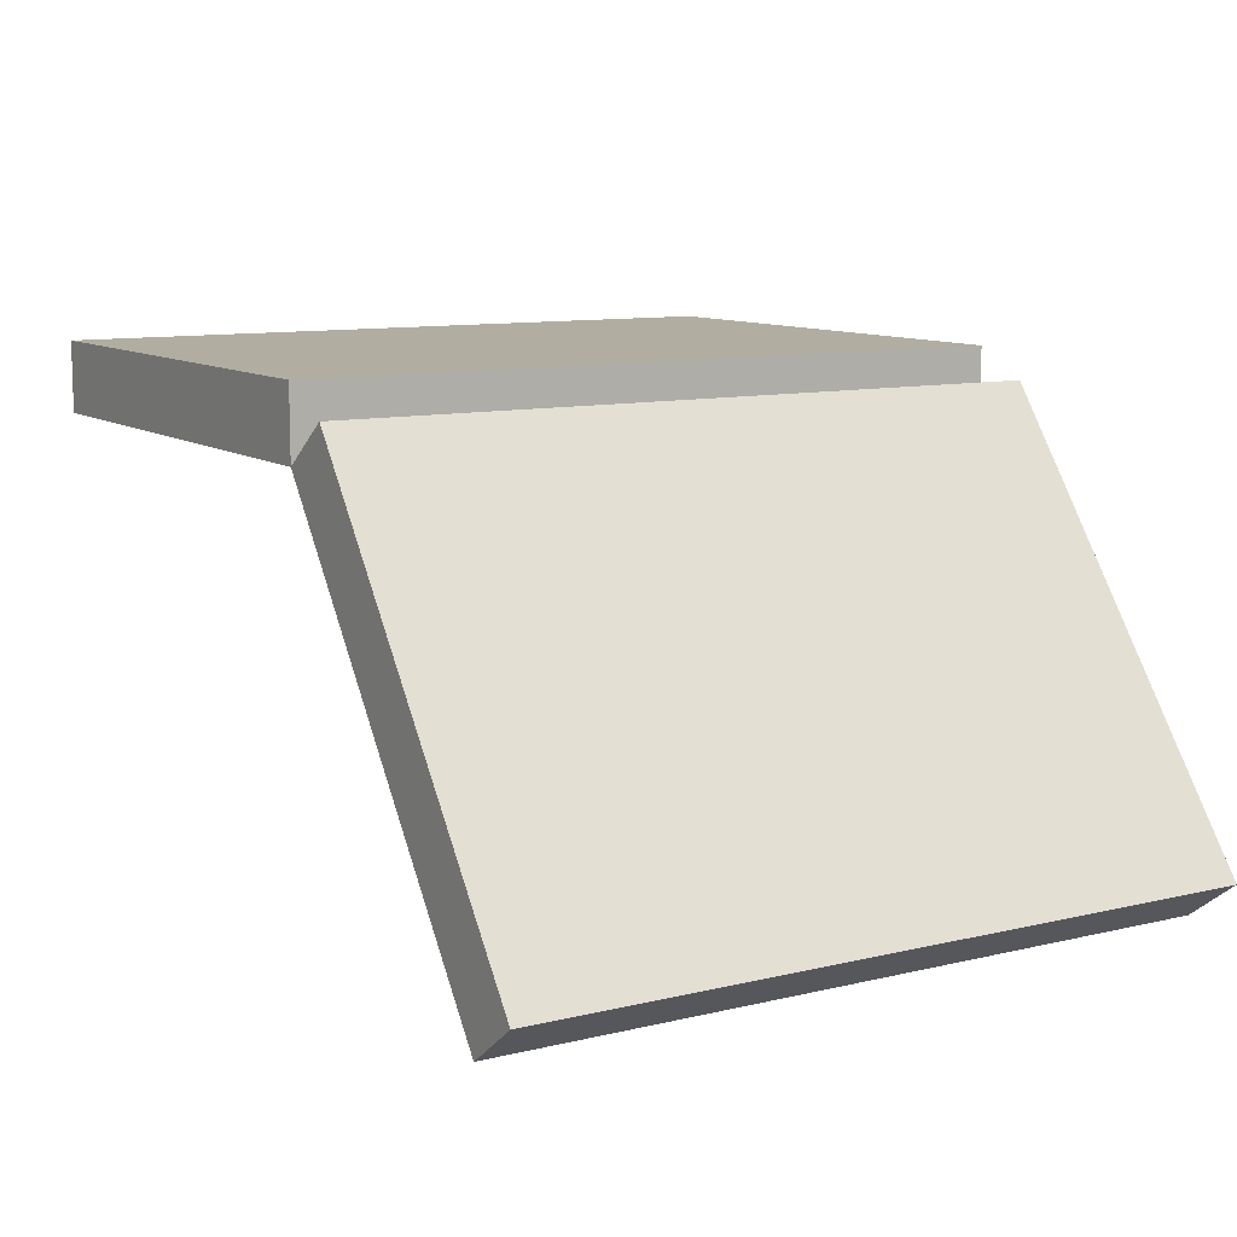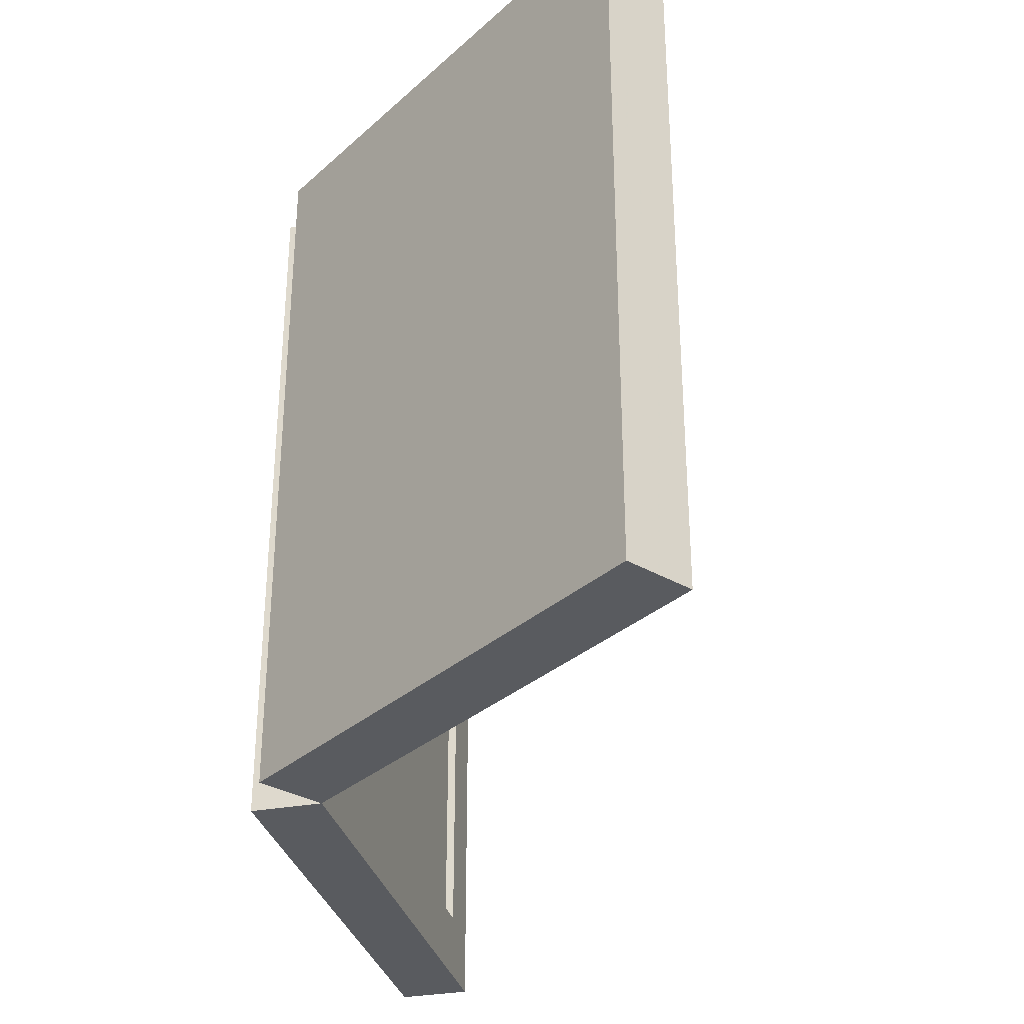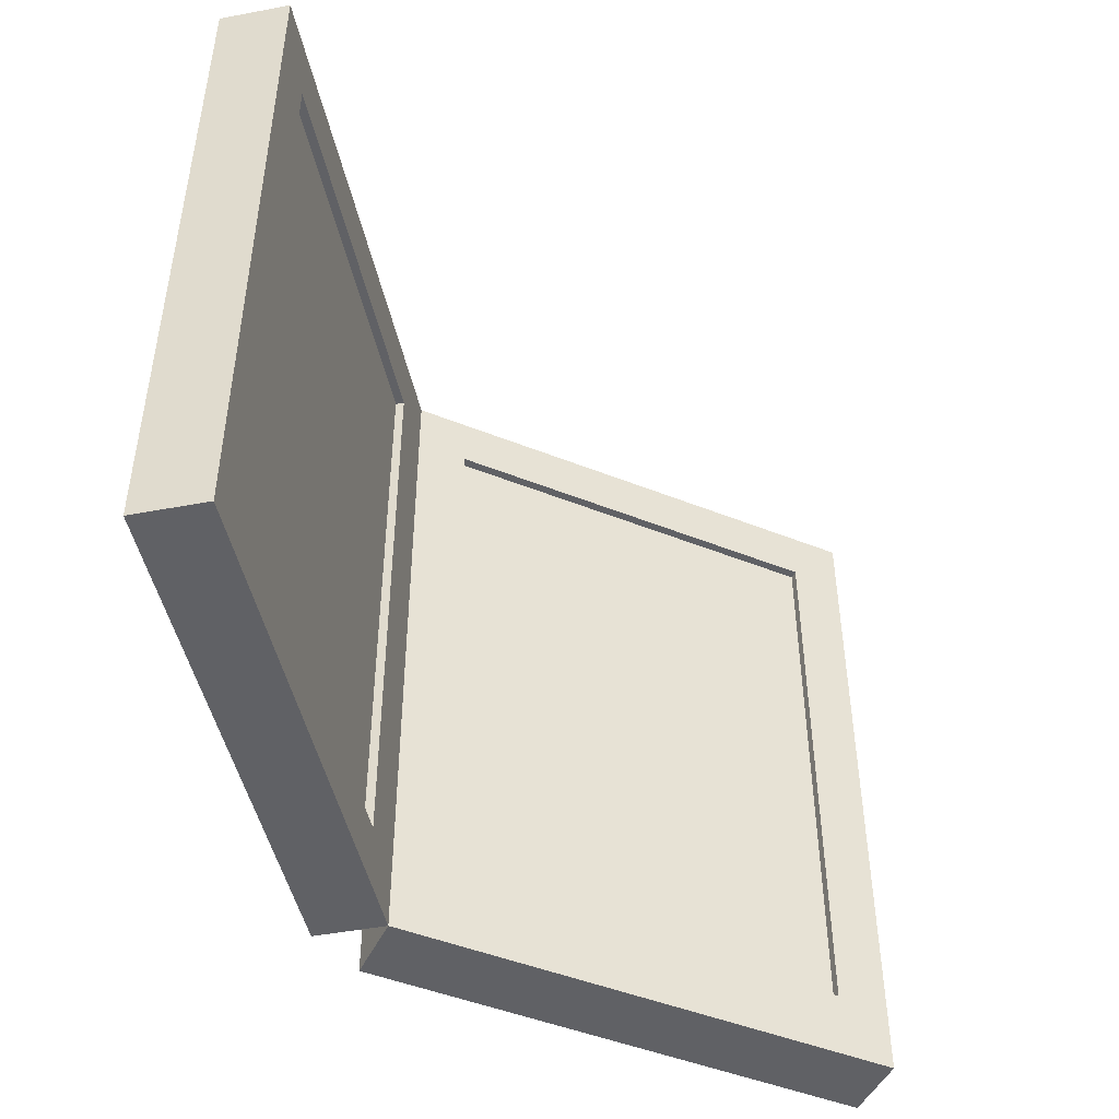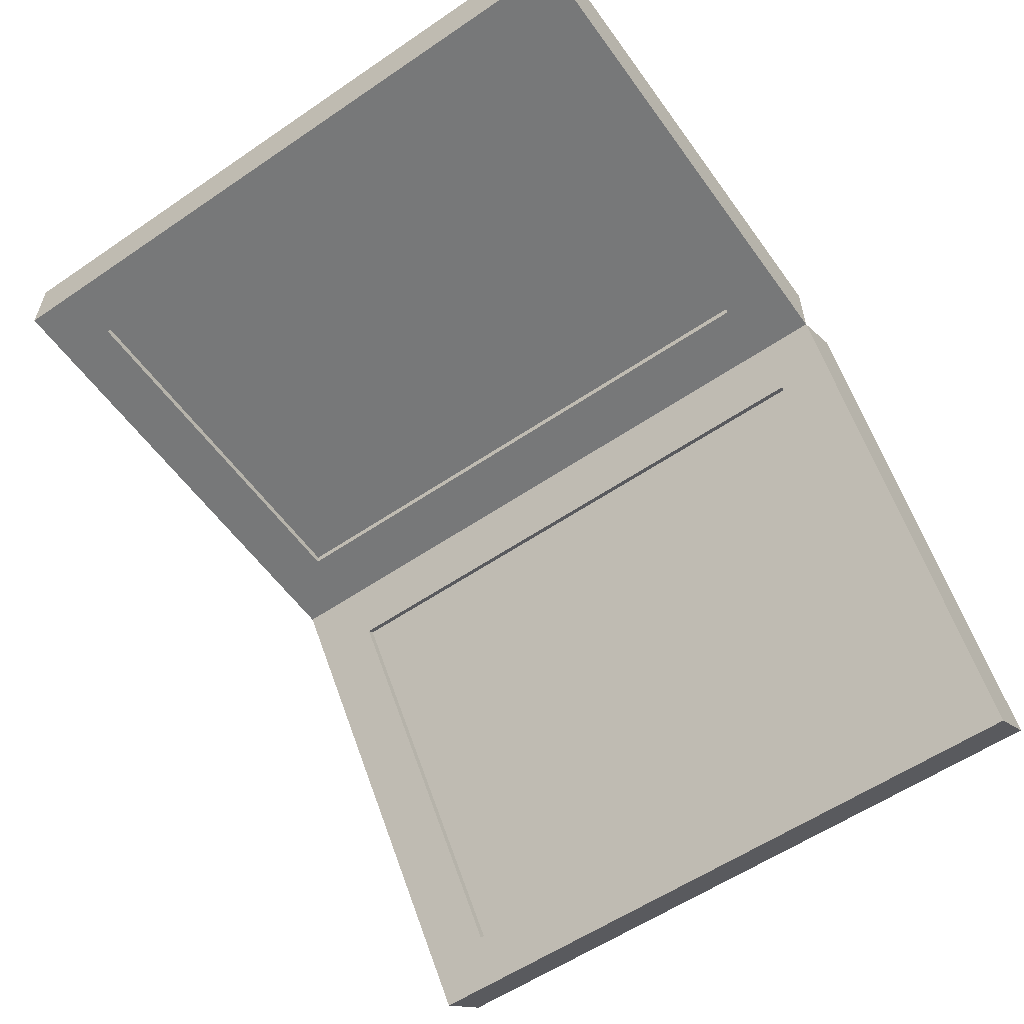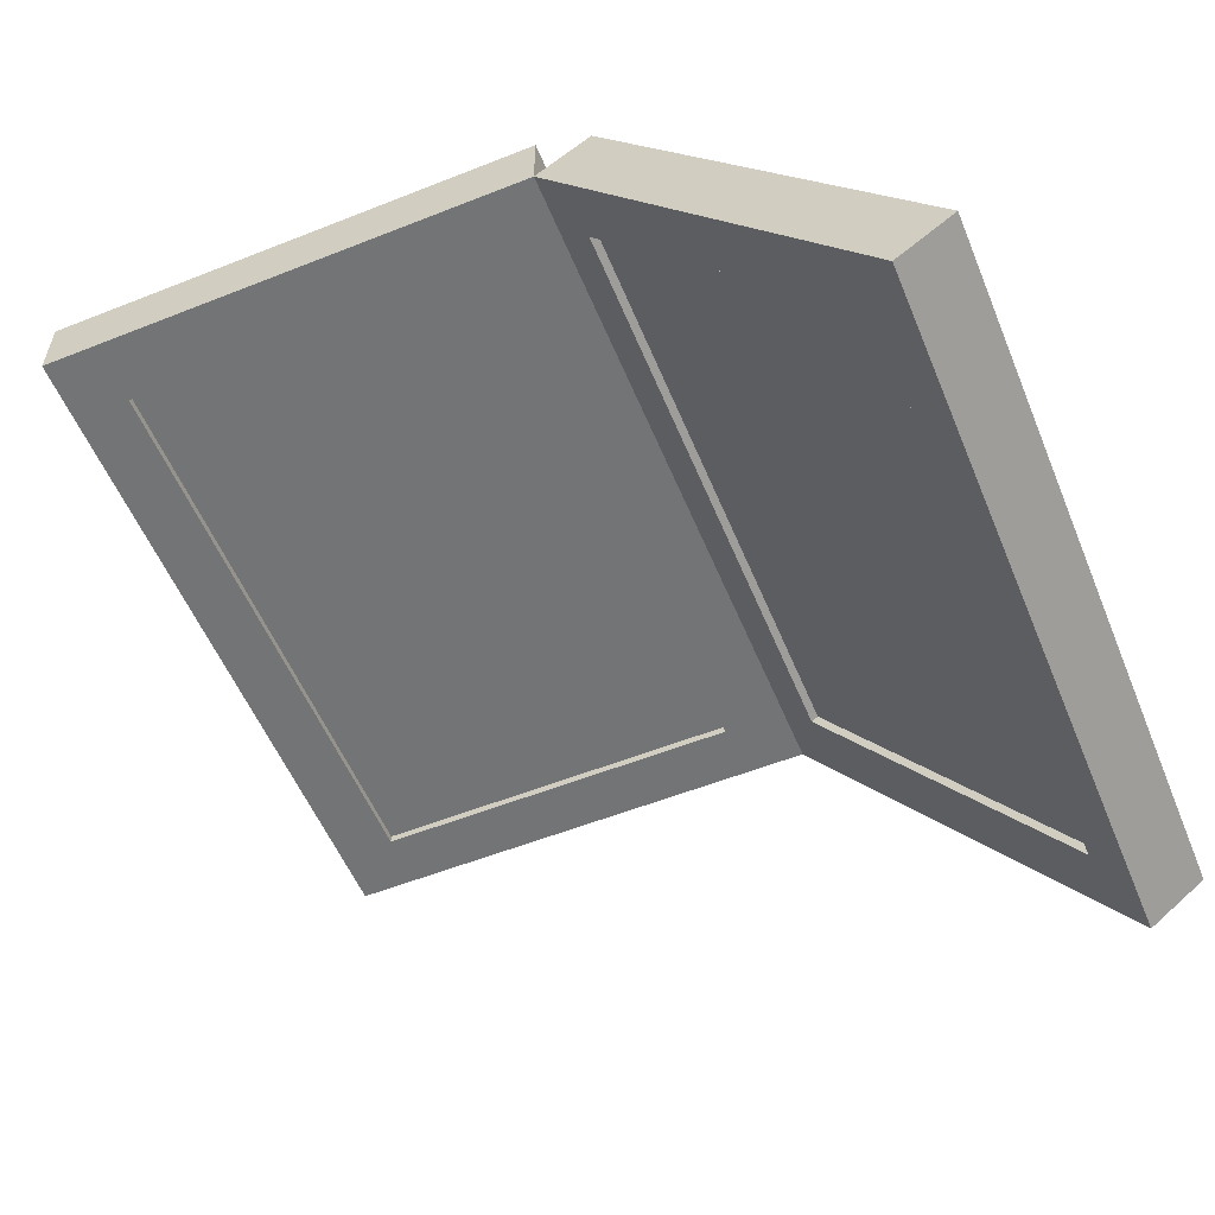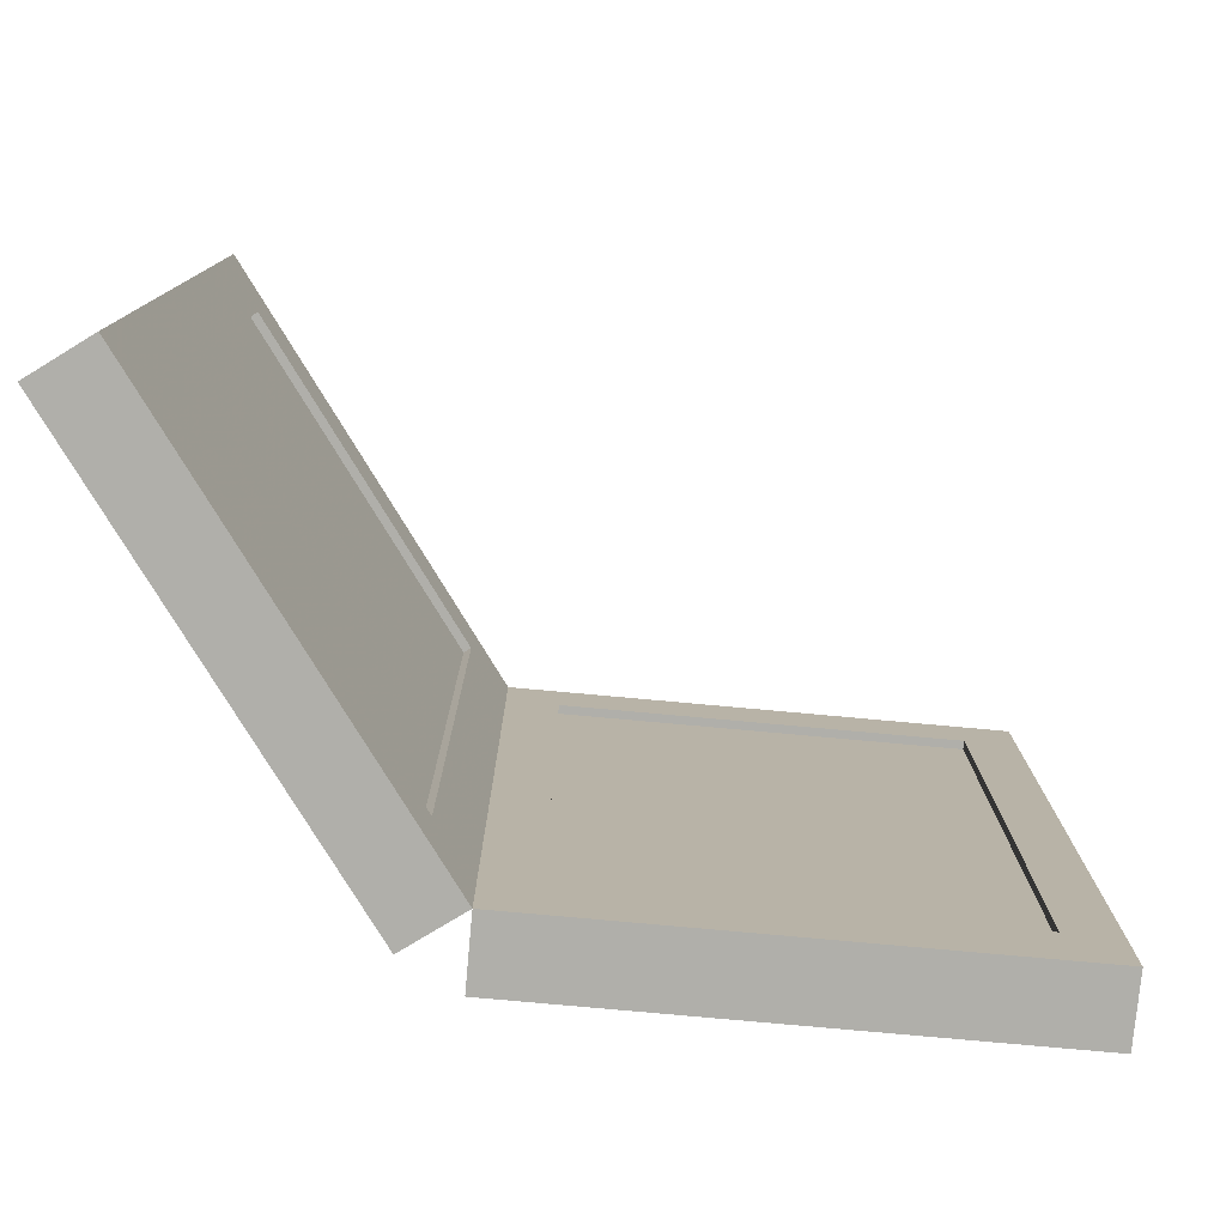
<metadata>
{"format":"obj","ext":"obj","renderer":"f3d","projection":"perspective","resolution":1024,"background":"white","views":[{"elev":10.3,"azim":58.6,"up":"+Y"},{"elev":-32.5,"azim":-129.2,"up":"+Z"},{"elev":-47.1,"azim":-78.0,"up":"+Z"},{"elev":-57.4,"azim":-54.7,"up":"+Y"},{"elev":-56.1,"azim":22.5,"up":"+Y"},{"elev":-78.0,"azim":-58.7,"up":"+Z"}]}
</metadata>
<code>
v 6.32 -2.66 5.062
v 4.164 0.254 0
v 4.164 0.254 5.062
v 4.164 0.254 0
v 6.32 -2.66 5.062
v 6.32 -2.66 0
v 3.762 0.4566 0
v 0.1368 0.4566 5.062
v 3.762 0.4566 5.062
v 0.1368 0.4566 5.062
v 3.762 0.4566 0
v 0.1368 0.4566 0
v 4.164 0.254 0
v 3.762 -0.04344 5.062
v 4.164 0.254 5.062
v 3.762 -0.04344 5.062
v 4.164 0.254 0
v 3.762 -0.04344 0
v 4.164 0.254 5.062
v 5.918 -2.957 5.062
v 6.32 -2.66 5.062
v 5.918 -2.957 5.062
v 4.164 0.254 5.062
v 3.762 -0.04344 5.062
v 5.918 -2.957 0
v 6.32 -2.66 5.062
v 5.918 -2.957 5.062
v 6.32 -2.66 5.062
v 5.918 -2.957 0
v 6.32 -2.66 0
v 5.918 -2.957 0
v 4.164 0.254 0
v 6.32 -2.66 0
v 4.164 0.254 0
v 5.918 -2.957 0
v 3.762 -0.04344 0
v 0.1368 -0.04344 0
v 3.762 0.4566 0
v 3.762 -0.04344 0
v 3.762 0.4566 0
v 0.1368 -0.04344 0
v 0.1368 0.4566 0
v 0.1368 -0.04344 0
v 0.1368 0.4566 5.062
v 0.1368 0.4566 0
v 0.1368 0.4566 5.062
v 0.1368 -0.04344 0
v 0.1368 -0.04344 5.062
v 0.1368 0.4566 5.062
v 3.762 -0.04344 5.062
v 3.762 0.4566 5.062
v 3.762 -0.04344 5.062
v 0.1368 0.4566 5.062
v 0.1368 -0.04344 5.062
v 3.762 -0.04344 5.062
v 3.762 0.4566 0
v 3.762 0.4566 5.062
v 3.762 0.4566 0
v 3.762 -0.04344 5.062
v 3.762 -0.04344 0
v 3.762 -0.04344 0
v 3.985 -0.3447 0.4764
v 3.762 -0.04344 5.062
v 3.762 -0.04344 0
v 5.695 -2.656 0.4764
v 3.985 -0.3447 0.4764
v 5.695 -2.656 0.4764
v 3.762 -0.04344 0
v 5.918 -2.957 0
v 3.985 -0.3447 4.664
v 3.762 -0.04344 5.062
v 3.985 -0.3447 0.4764
v 5.695 -2.656 4.664
v 3.762 -0.04344 5.062
v 3.985 -0.3447 4.664
v 5.918 -2.957 0
v 5.695 -2.656 4.664
v 5.695 -2.656 0.4764
v 5.695 -2.656 4.664
v 5.918 -2.957 5.062
v 3.762 -0.04344 5.062
v 5.918 -2.957 5.062
v 5.695 -2.656 4.664
v 5.918 -2.957 0
v 0.1368 -0.04344 5.062
v 0.5532 -0.04344 4.606
v 3.762 -0.04344 5.062
v 0.1368 -0.04344 5.062
v 0.5532 -0.04344 0.4181
v 0.5532 -0.04344 4.606
v 0.5532 -0.04344 0.4181
v 0.1368 -0.04344 0
v 3.303 -0.04344 0.4181
v 0.1368 -0.04344 0
v 0.5532 -0.04344 0.4181
v 0.1368 -0.04344 5.062
v 3.303 -0.04344 4.606
v 3.762 -0.04344 5.062
v 0.5532 -0.04344 4.606
v 3.303 -0.04344 0.4181
v 3.762 -0.04344 5.062
v 3.303 -0.04344 4.606
v 3.303 -0.04344 0.4181
v 3.762 -0.04344 0
v 3.762 -0.04344 5.062
v 3.762 -0.04344 0
v 3.303 -0.04344 0.4181
v 0.1368 -0.04344 0
v 0.5532 0.01906 0.4181
v 3.303 0.01906 4.606
v 0.5532 0.01906 4.606
v 3.303 0.01906 4.606
v 0.5532 0.01906 0.4181
v 3.303 0.01906 0.4181
v 3.303 -0.04344 0.4181
v 3.303 0.01906 4.606
v 3.303 0.01906 0.4181
v 3.303 0.01906 4.606
v 3.303 -0.04344 0.4181
v 3.303 -0.04344 4.606
v 0.5532 -0.04344 4.606
v 3.303 0.01906 4.606
v 3.303 -0.04344 4.606
v 3.303 0.01906 4.606
v 0.5532 -0.04344 4.606
v 0.5532 0.01906 4.606
v 0.5532 0.01906 0.4181
v 3.303 -0.04344 0.4181
v 3.303 0.01906 0.4181
v 3.303 -0.04344 0.4181
v 0.5532 0.01906 0.4181
v 0.5532 -0.04344 0.4181
v 0.5532 -0.04344 4.606
v 0.5532 0.01906 0.4181
v 0.5532 0.01906 4.606
v 0.5532 0.01906 0.4181
v 0.5532 -0.04344 4.606
v 0.5532 -0.04344 0.4181
v 4.035 -0.3075 0.4764
v 5.745 -2.619 4.664
v 4.035 -0.3075 4.664
v 5.745 -2.619 4.664
v 4.035 -0.3075 0.4764
v 5.745 -2.619 0.4764
v 4.035 -0.3075 0.4764
v 5.695 -2.656 0.4764
v 5.745 -2.619 0.4764
v 5.695 -2.656 0.4764
v 4.035 -0.3075 0.4764
v 3.985 -0.3447 0.4764
v 5.745 -2.619 0.4764
v 5.695 -2.656 4.664
v 5.745 -2.619 4.664
v 5.695 -2.656 4.664
v 5.745 -2.619 0.4764
v 5.695 -2.656 0.4764
v 3.985 -0.3447 0.4764
v 4.035 -0.3075 4.664
v 3.985 -0.3447 4.664
v 4.035 -0.3075 4.664
v 3.985 -0.3447 0.4764
v 4.035 -0.3075 0.4764
v 5.695 -2.656 4.664
v 4.035 -0.3075 4.664
v 5.745 -2.619 4.664
v 4.035 -0.3075 4.664
v 5.695 -2.656 4.664
v 3.985 -0.3447 4.664
g photo frame
f 1 2 3
f 4 5 6
f 7 8 9
f 10 11 12
f 13 14 15
f 16 17 18
f 19 20 21
f 22 23 24
f 25 26 27
f 28 29 30
f 31 32 33
f 34 35 36
f 37 38 39
f 40 41 42
f 43 44 45
f 46 47 48
f 49 50 51
f 52 53 54
f 55 56 57
f 58 59 60
f 61 62 63
f 64 65 66
f 67 68 69
f 70 71 72
f 73 74 75
f 76 77 78
f 79 80 81
f 82 83 84
f 85 86 87
f 88 89 90
f 91 92 93
f 94 95 96
f 97 98 99
f 100 101 102
f 103 104 105
f 106 107 108
f 109 110 111
f 112 113 114
f 115 116 117
f 118 119 120
f 121 122 123
f 124 125 126
f 127 128 129
f 130 131 132
f 133 134 135
f 136 137 138
f 139 140 141
f 142 143 144
f 145 146 147
f 148 149 150
f 151 152 153
f 154 155 156
f 157 158 159
f 160 161 162
f 163 164 165
f 166 167 168

</code>
